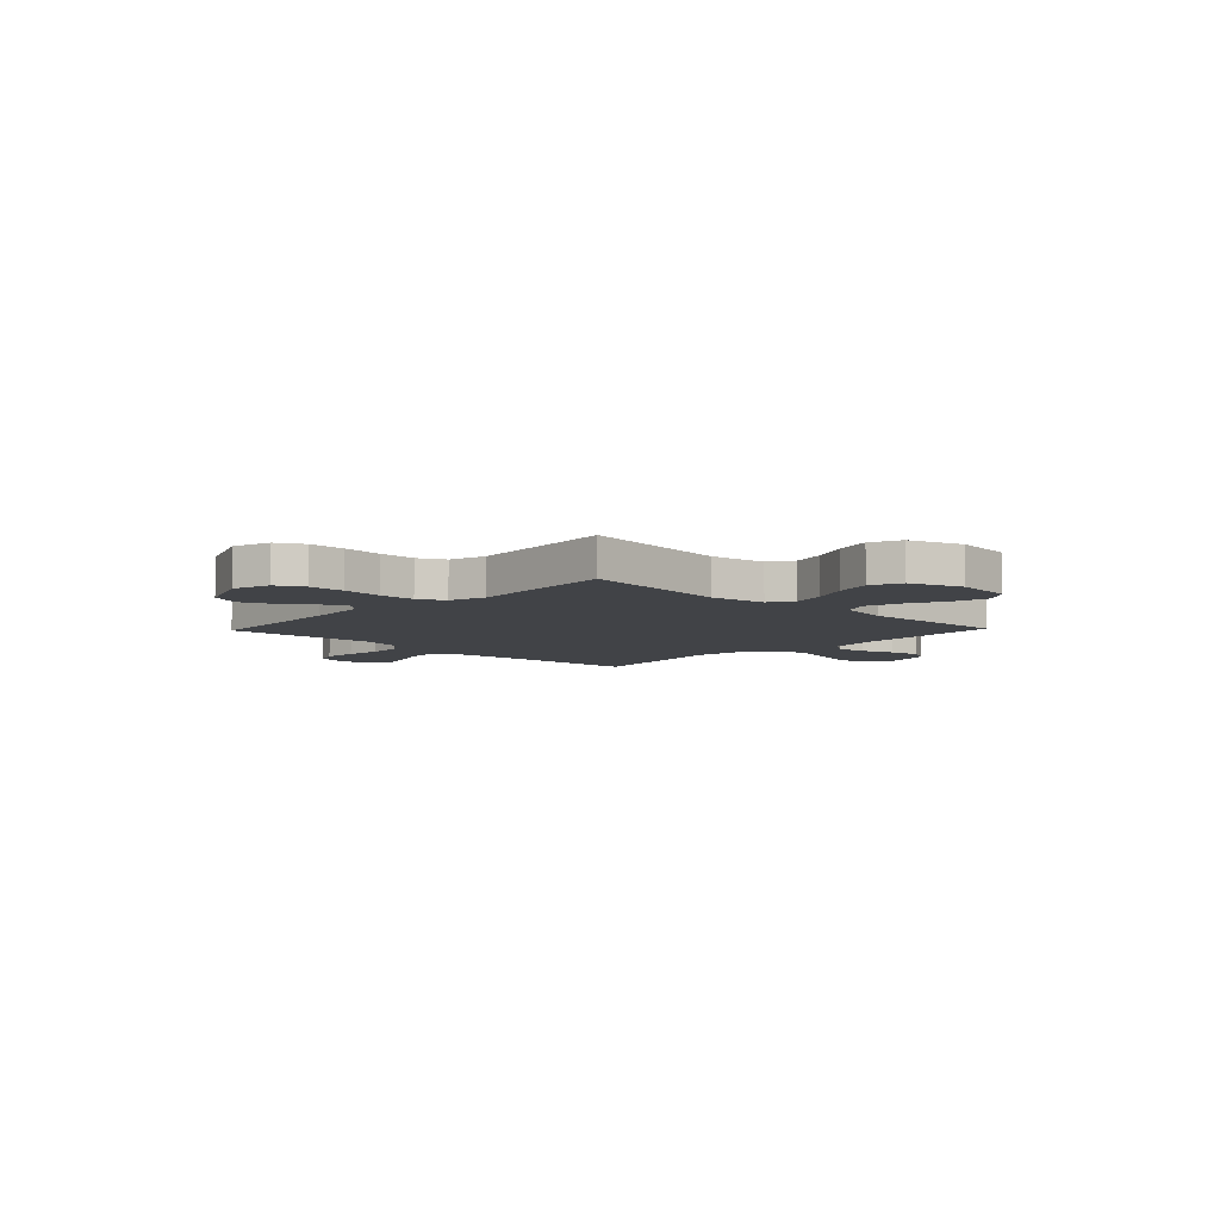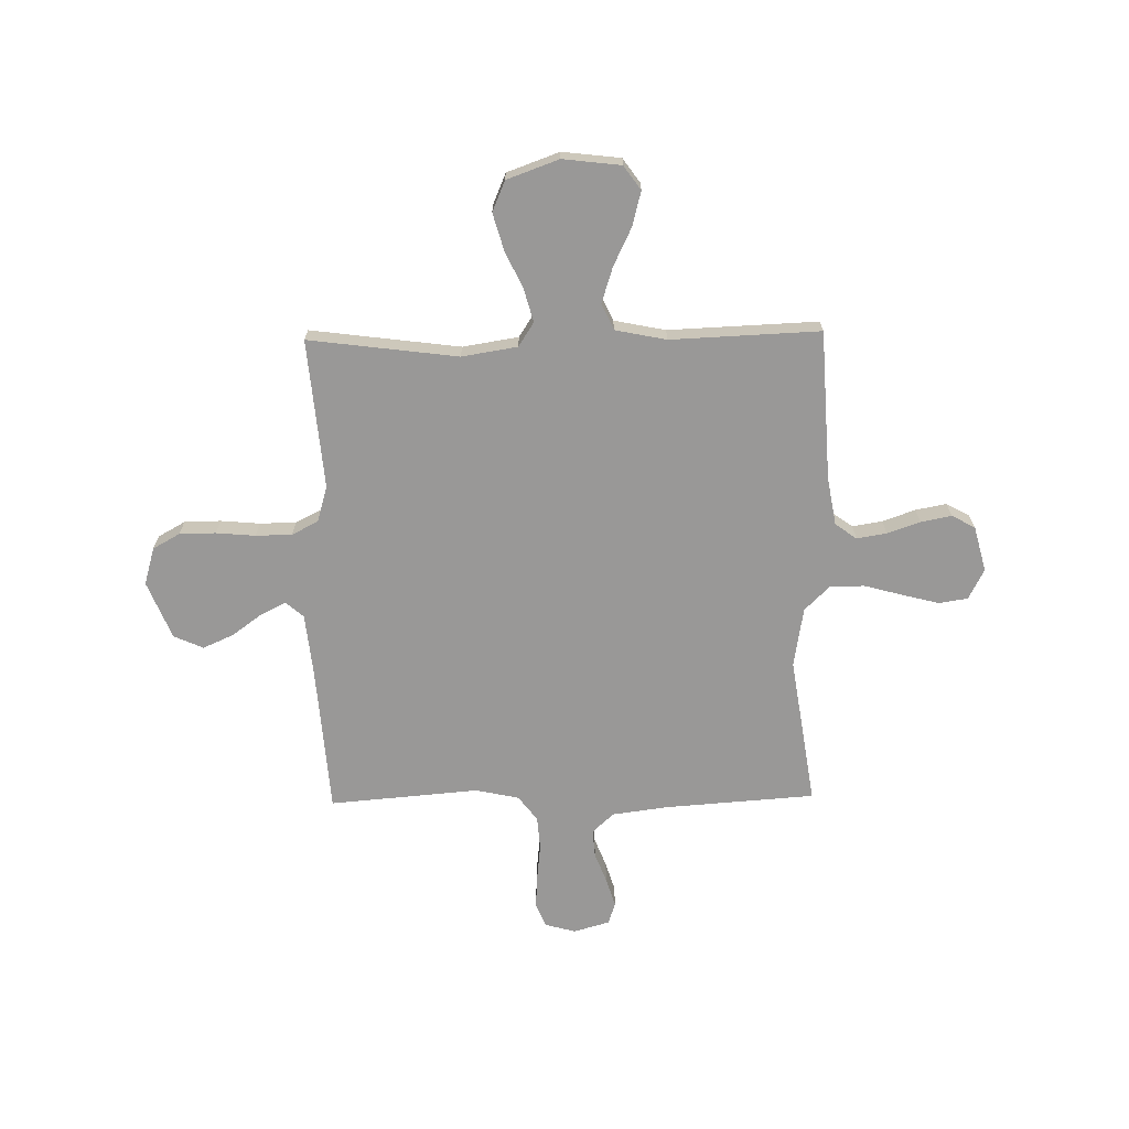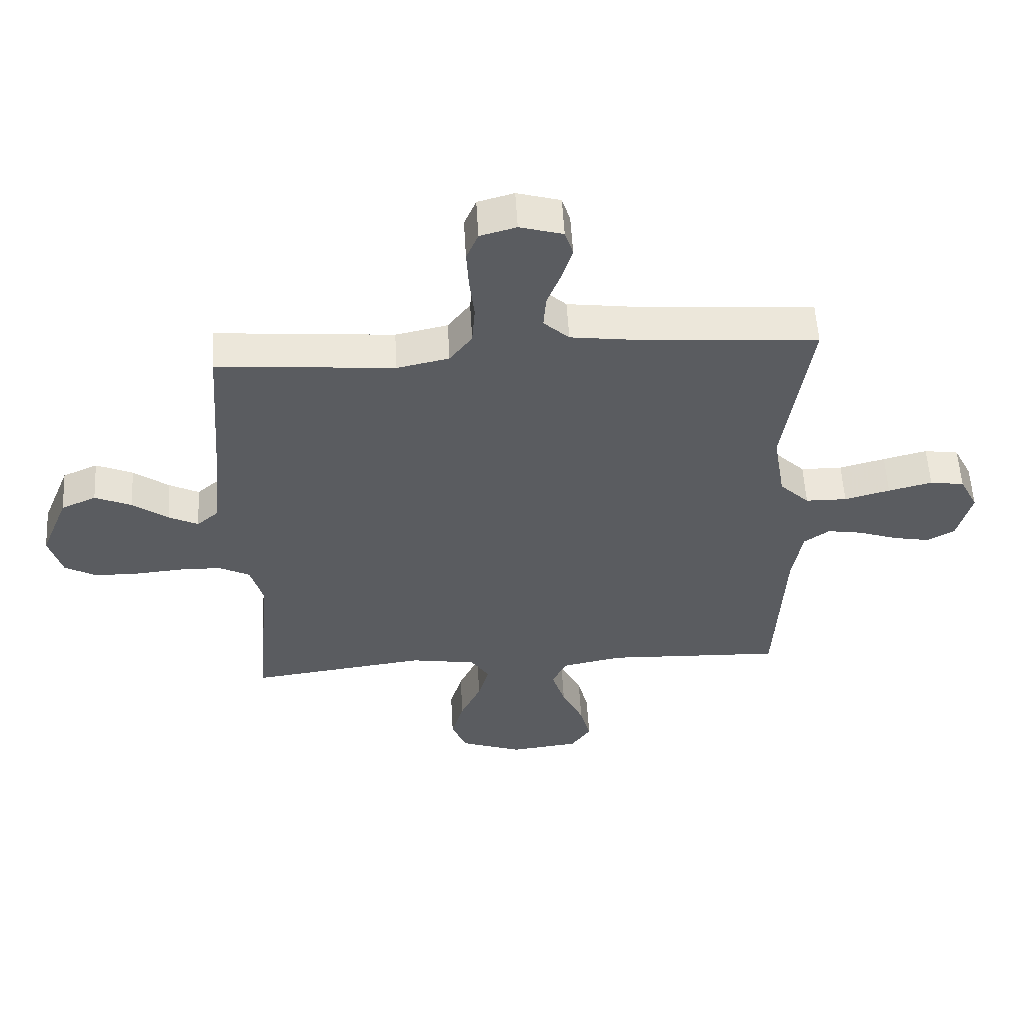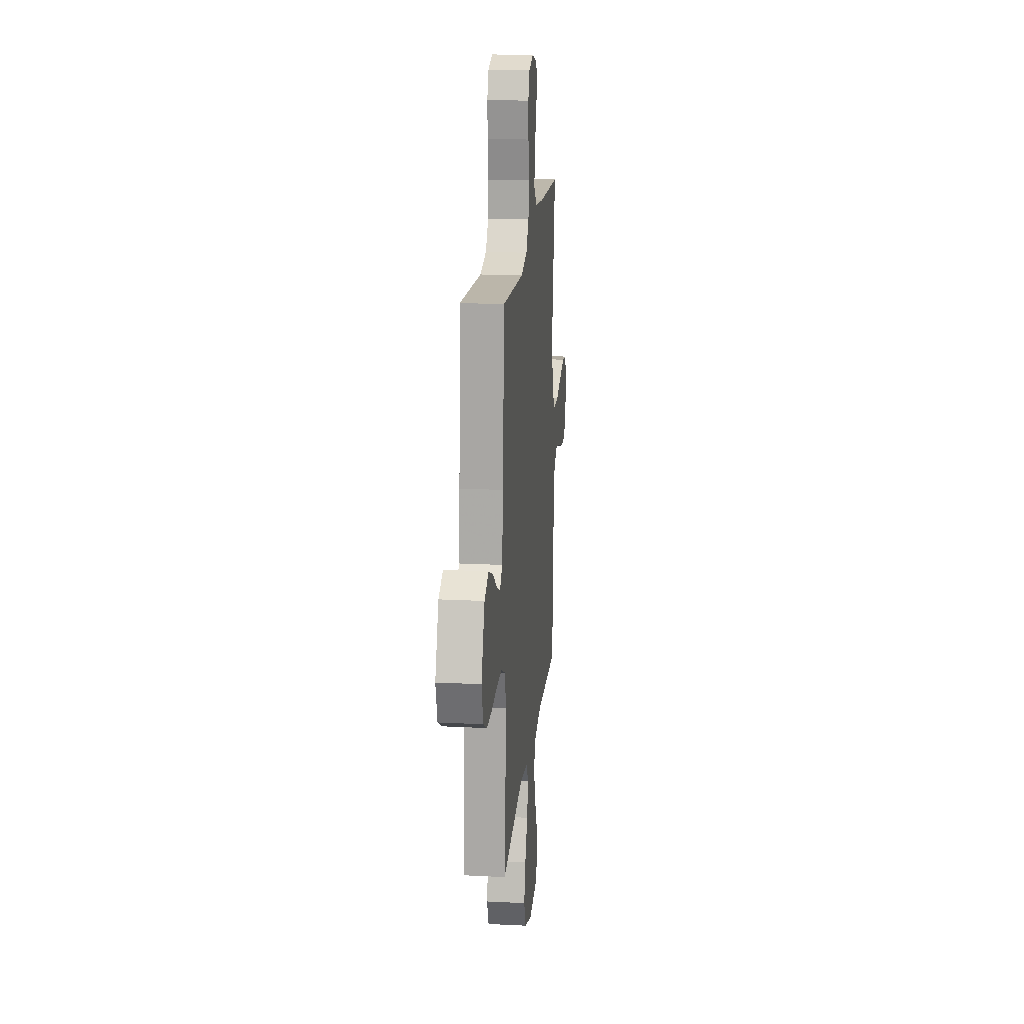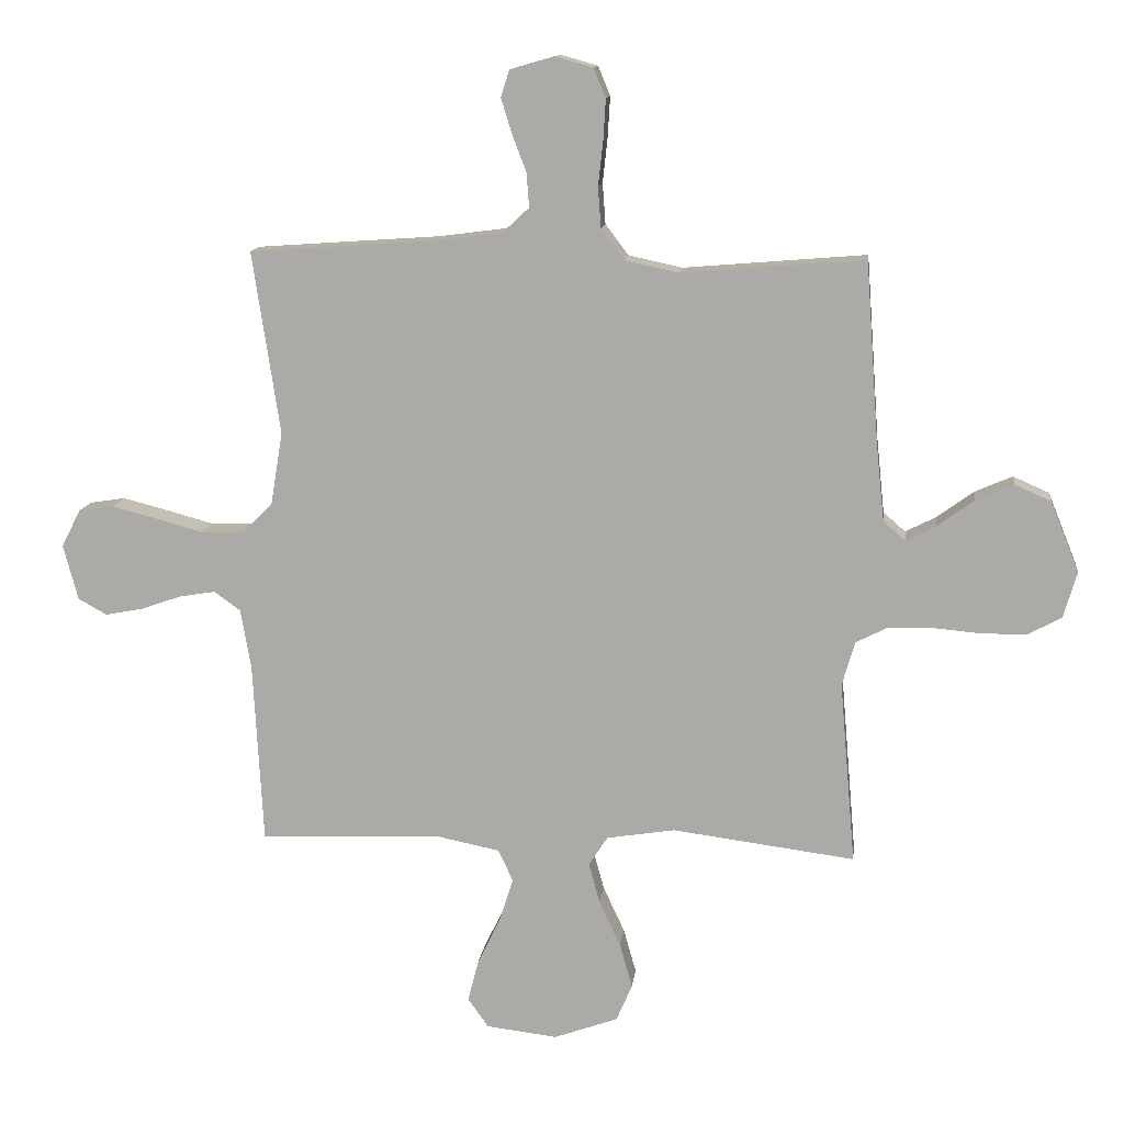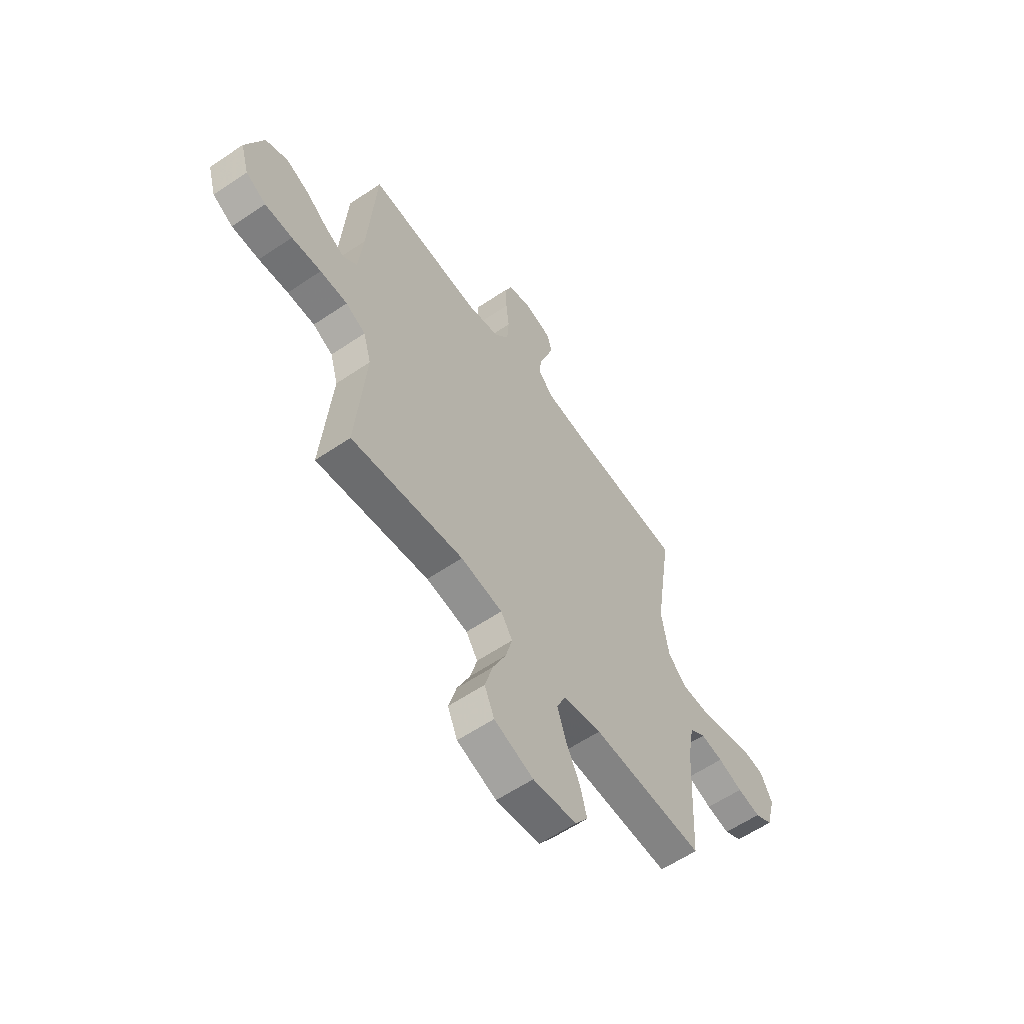
<metadata>
{"format":"obj","ext":"obj","renderer":"f3d","projection":"perspective","resolution":1024,"background":"white","views":[{"elev":-7.0,"azim":136.3,"up":"+Y"},{"elev":-68.7,"azim":-179.0,"up":"+Y"},{"elev":55.6,"azim":176.8,"up":"+Z"},{"elev":18.8,"azim":95.5,"up":"+Z"},{"elev":12.8,"azim":6.8,"up":"+Z"},{"elev":-59.3,"azim":124.9,"up":"+Z"}]}
</metadata>
<code>
v -0.5 0.07 0.5
v -0.2 0.07 0.521
v -0.085 0.07 0.536
v -0.042 0.07 0.576
v -0.046 0.07 0.632
v -0.069 0.07 0.692
v -0.087 0.07 0.75
v -0.073 0.07 0.794
v 0 0.07 0.815
v 0.061 0.07 0.798
v 0.081 0.07 0.75
v 0.077 0.07 0.683
v 0.069 0.07 0.611
v 0.074 0.07 0.544
v 0.112 0.07 0.494
v 0.2 0.07 0.475
v 0.5 0.07 0.5
v 0.522 0.07 0.2
v 0.535 0.07 0.077
v 0.571 0.07 0.046
v 0.621 0.07 0.071
v 0.681 0.07 0.115
v 0.743 0.07 0.142
v 0.802 0.07 0.116
v 0.849 0.07 0
v 0.827 0.07 -0.075
v 0.773 0.07 -0.105
v 0.7 0.07 -0.106
v 0.621 0.07 -0.099
v 0.548 0.07 -0.1
v 0.495 0.07 -0.127
v 0.474 0.07 -0.2
v 0.5 0.07 -0.5
v 0.2 0.07 -0.461
v 0.088 0.07 -0.479
v 0.057 0.07 -0.527
v 0.075 0.07 -0.593
v 0.11 0.07 -0.668
v 0.131 0.07 -0.742
v 0.105 0.07 -0.803
v 0 0.07 -0.841
v -0.117 0.07 -0.827
v -0.151 0.07 -0.779
v -0.133 0.07 -0.71
v -0.096 0.07 -0.633
v -0.073 0.07 -0.561
v -0.097 0.07 -0.509
v -0.2 0.07 -0.488
v -0.5 0.07 -0.5
v -0.516 0.07 -0.2
v -0.533 0.07 -0.103
v -0.576 0.07 -0.072
v -0.636 0.07 -0.082
v -0.702 0.07 -0.105
v -0.764 0.07 -0.117
v -0.811 0.07 -0.091
v -0.835 0.07 0
v -0.804 0.07 0.061
v -0.746 0.07 0.07
v -0.672 0.07 0.051
v -0.595 0.07 0.03
v -0.525 0.07 0.031
v -0.475 0.07 0.08
v -0.455 0.07 0.2
v -0.5 0 0.5
v -0.2 0 0.521
v -0.085 0 0.536
v -0.042 0 0.576
v -0.046 0 0.632
v -0.069 0 0.692
v -0.087 0 0.75
v -0.073 0 0.794
v 0 0 0.815
v 0.061 0 0.798
v 0.081 0 0.75
v 0.077 0 0.683
v 0.069 0 0.611
v 0.074 0 0.544
v 0.112 0 0.494
v 0.2 0 0.475
v 0.5 0 0.5
v 0.522 0 0.2
v 0.535 0 0.077
v 0.571 0 0.046
v 0.621 0 0.071
v 0.681 0 0.115
v 0.743 0 0.142
v 0.802 0 0.116
v 0.849 0 0
v 0.827 0 -0.075
v 0.773 0 -0.105
v 0.7 0 -0.106
v 0.621 0 -0.099
v 0.548 0 -0.1
v 0.495 0 -0.127
v 0.474 0 -0.2
v 0.5 0 -0.5
v 0.2 0 -0.461
v 0.088 0 -0.479
v 0.057 0 -0.527
v 0.075 0 -0.593
v 0.11 0 -0.668
v 0.131 0 -0.742
v 0.105 0 -0.803
v 0 0 -0.841
v -0.117 0 -0.827
v -0.151 0 -0.779
v -0.133 0 -0.71
v -0.096 0 -0.633
v -0.073 0 -0.561
v -0.097 0 -0.509
v -0.2 0 -0.488
v -0.5 0 -0.5
v -0.516 0 -0.2
v -0.533 0 -0.103
v -0.576 0 -0.072
v -0.636 0 -0.082
v -0.702 0 -0.105
v -0.764 0 -0.117
v -0.811 0 -0.091
v -0.835 0 0
v -0.804 0 0.061
v -0.746 0 0.07
v -0.672 0 0.051
v -0.595 0 0.03
v -0.525 0 0.031
v -0.475 0 0.08
v -0.455 0 0.2
f 59 60 61
f 58 59 61
f 57 58 61
f 56 57 61
f 55 56 61
f 54 55 61
f 53 54 61
f 52 53 61 62
f 51 52 62 63
f 48 49 50
f 50 51 63
f 48 50 63
f 47 48 63
f 43 44 45
f 42 43 45
f 41 42 45
f 40 41 45
f 39 40 45
f 38 39 45
f 37 38 45
f 36 37 45 46
f 35 36 46 47
f 32 33 34
f 31 32 34 35
f 27 28 29
f 26 27 29
f 25 26 29
f 24 25 29
f 23 24 29
f 22 23 29
f 21 22 29
f 20 21 29 30
f 19 20 30 31
f 16 17 18
f 47 63 64
f 35 47 64
f 31 35 64
f 19 31 64
f 18 19 64
f 16 18 64
f 15 16 64
f 11 12 13
f 10 11 13
f 9 10 13
f 8 9 13
f 7 8 13
f 6 7 13
f 5 6 13
f 15 64 1 2
f 14 15 2 3
f 4 5 13 14
f 3 4 14
f 125 124 123
f 125 123 122
f 125 122 121
f 125 121 120
f 125 120 119
f 125 119 118
f 125 118 117
f 126 125 117 116
f 127 126 116 115
f 114 113 112
f 127 115 114
f 127 114 112
f 127 112 111
f 109 108 107
f 109 107 106
f 109 106 105
f 109 105 104
f 109 104 103
f 109 103 102
f 109 102 101
f 110 109 101 100
f 111 110 100 99
f 98 97 96
f 99 98 96 95
f 93 92 91
f 93 91 90
f 93 90 89
f 93 89 88
f 93 88 87
f 93 87 86
f 93 86 85
f 94 93 85 84
f 95 94 84 83
f 82 81 80
f 128 127 111
f 128 111 99
f 128 99 95
f 128 95 83
f 128 83 82
f 128 82 80
f 128 80 79
f 77 76 75
f 77 75 74
f 77 74 73
f 77 73 72
f 77 72 71
f 77 71 70
f 77 70 69
f 66 65 128 79
f 67 66 79 78
f 78 77 69 68
f 78 68 67
f 1 65 66 2
f 2 66 67 3
f 3 67 68 4
f 4 68 69 5
f 5 69 70 6
f 6 70 71 7
f 7 71 72 8
f 8 72 73 9
f 9 73 74 10
f 10 74 75 11
f 11 75 76 12
f 12 76 77 13
f 13 77 78 14
f 14 78 79 15
f 15 79 80 16
f 16 80 81 17
f 17 81 82 18
f 18 82 83 19
f 19 83 84 20
f 20 84 85 21
f 21 85 86 22
f 22 86 87 23
f 23 87 88 24
f 24 88 89 25
f 25 89 90 26
f 26 90 91 27
f 27 91 92 28
f 28 92 93 29
f 29 93 94 30
f 30 94 95 31
f 31 95 96 32
f 32 96 97 33
f 33 97 98 34
f 34 98 99 35
f 35 99 100 36
f 36 100 101 37
f 37 101 102 38
f 38 102 103 39
f 39 103 104 40
f 40 104 105 41
f 41 105 106 42
f 42 106 107 43
f 43 107 108 44
f 44 108 109 45
f 45 109 110 46
f 46 110 111 47
f 47 111 112 48
f 48 112 113 49
f 49 113 114 50
f 50 114 115 51
f 51 115 116 52
f 52 116 117 53
f 53 117 118 54
f 54 118 119 55
f 55 119 120 56
f 56 120 121 57
f 57 121 122 58
f 58 122 123 59
f 59 123 124 60
f 60 124 125 61
f 61 125 126 62
f 62 126 127 63
f 63 127 128 64
f 64 128 65 1

</code>
